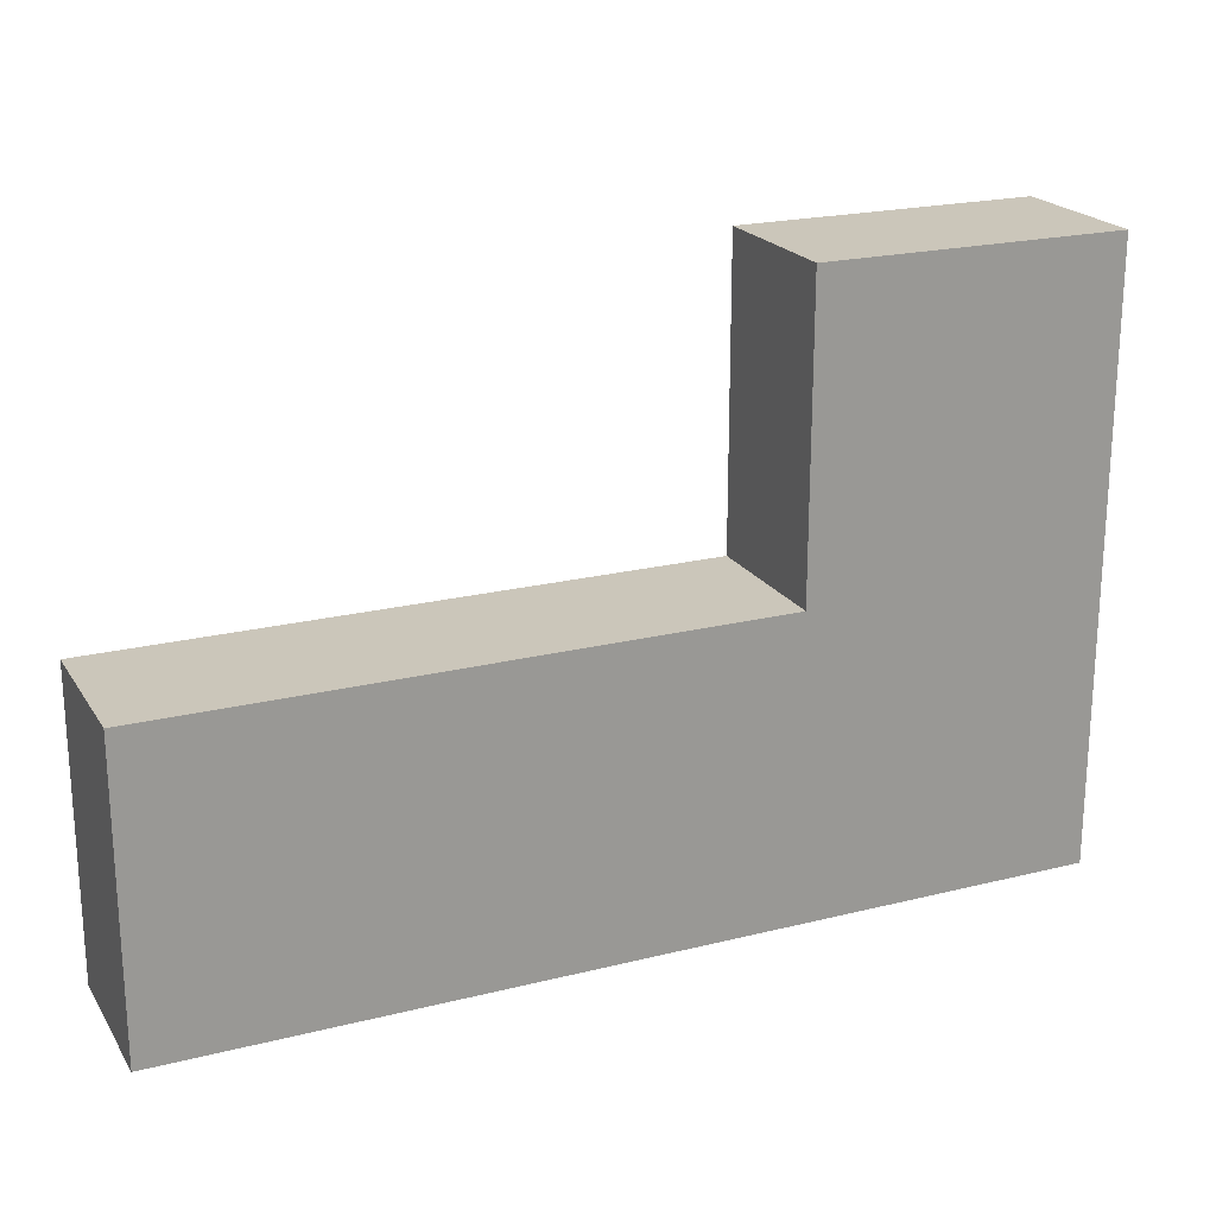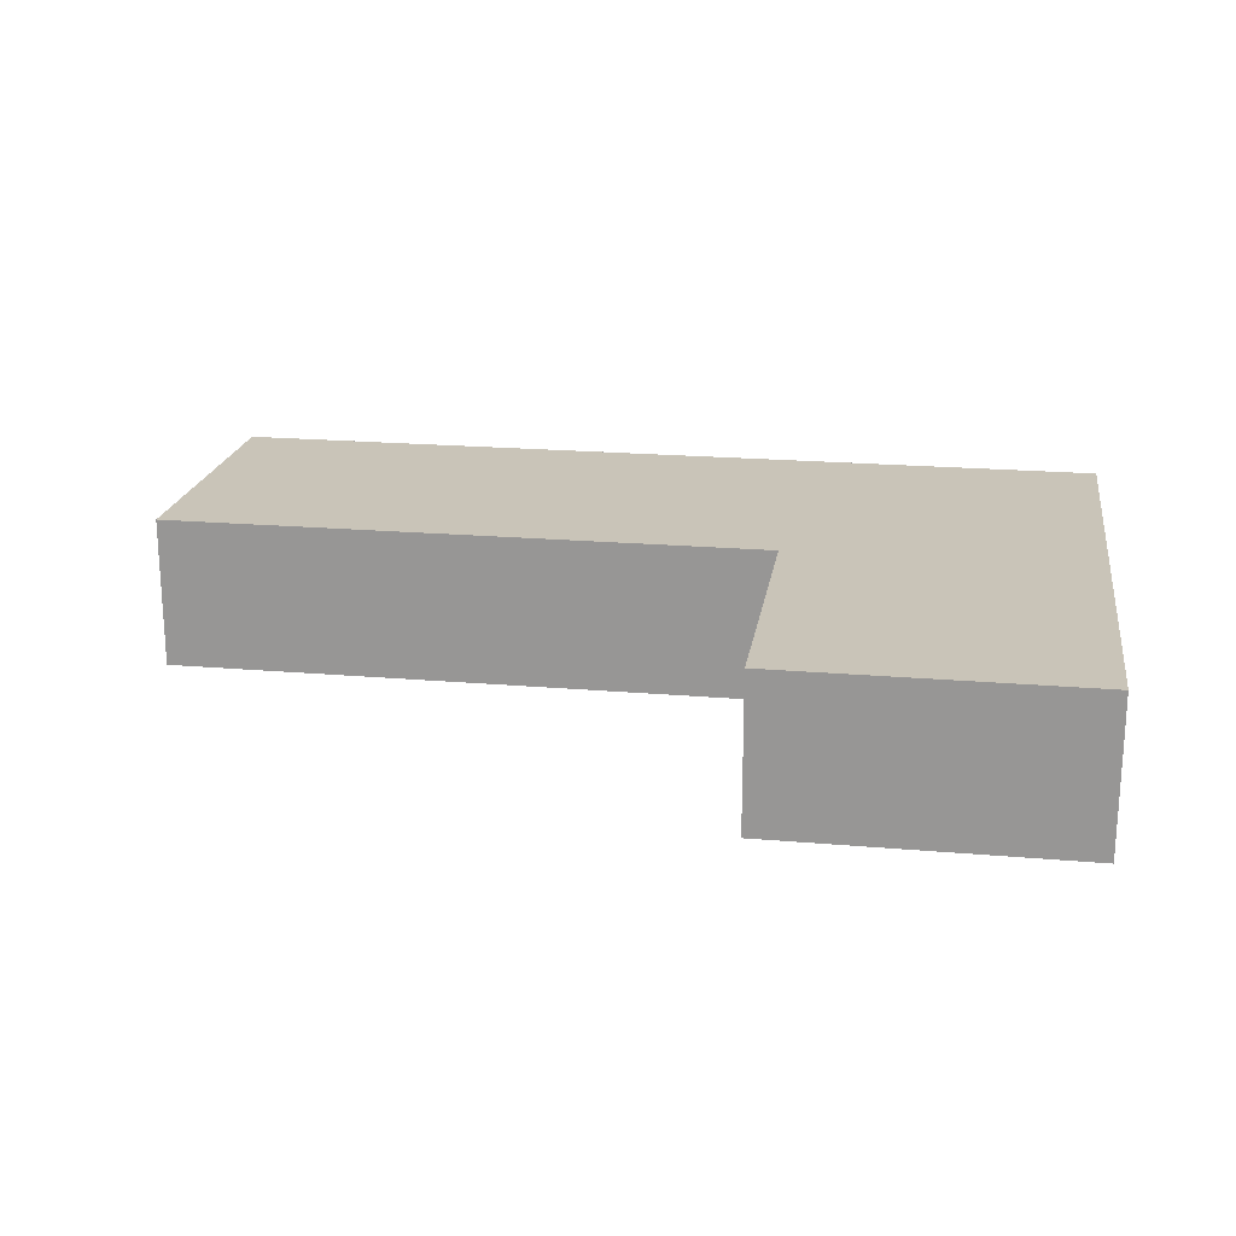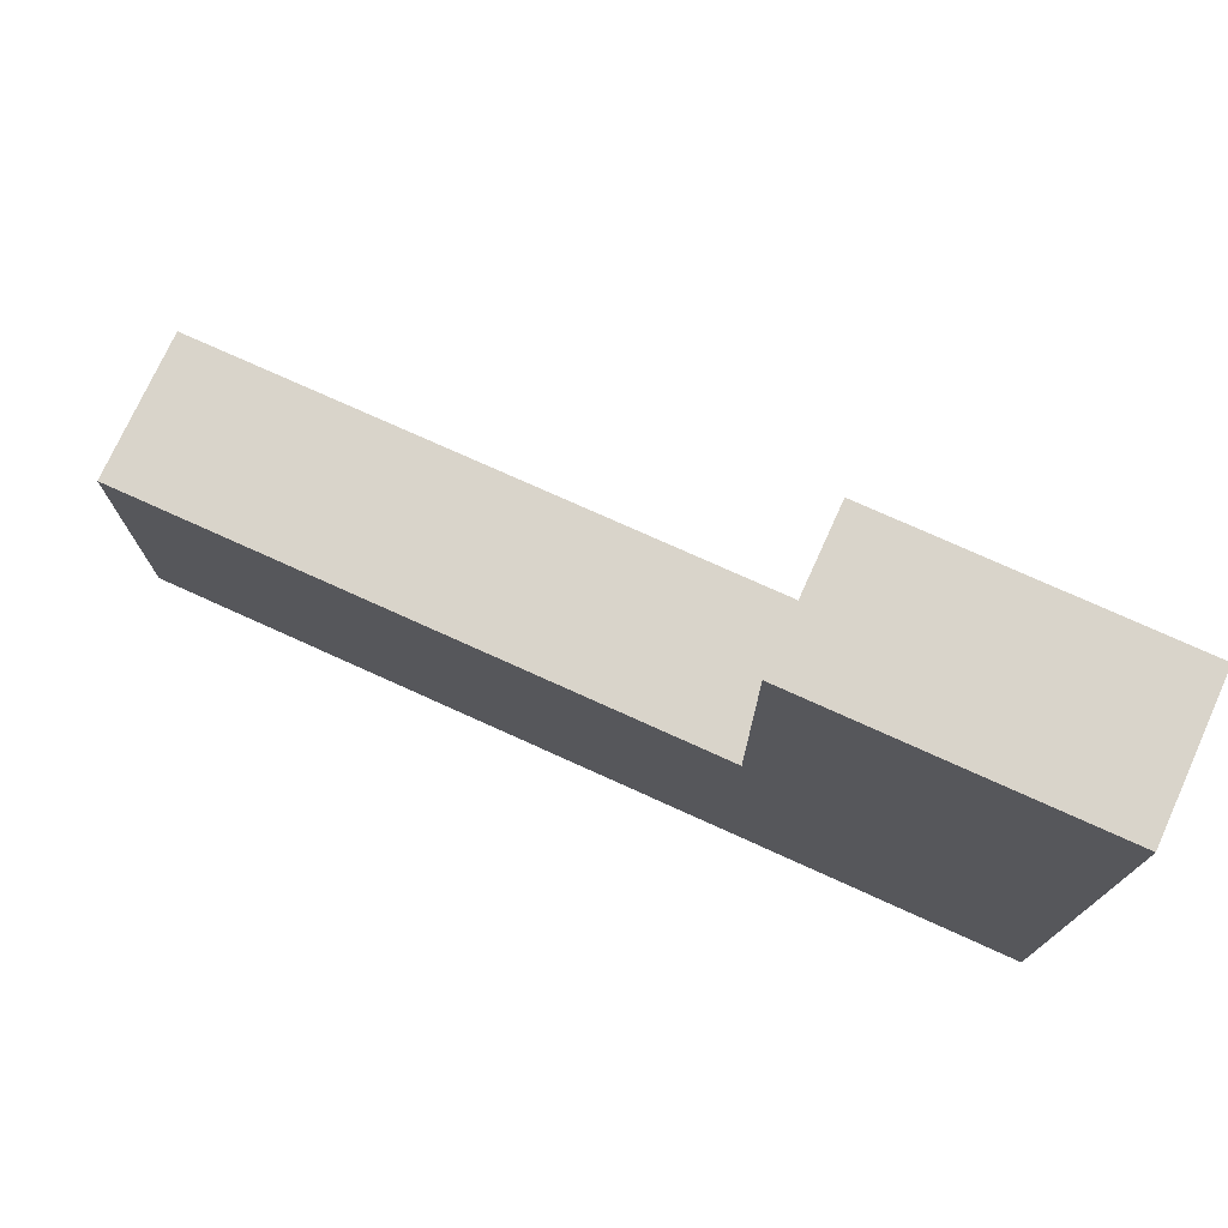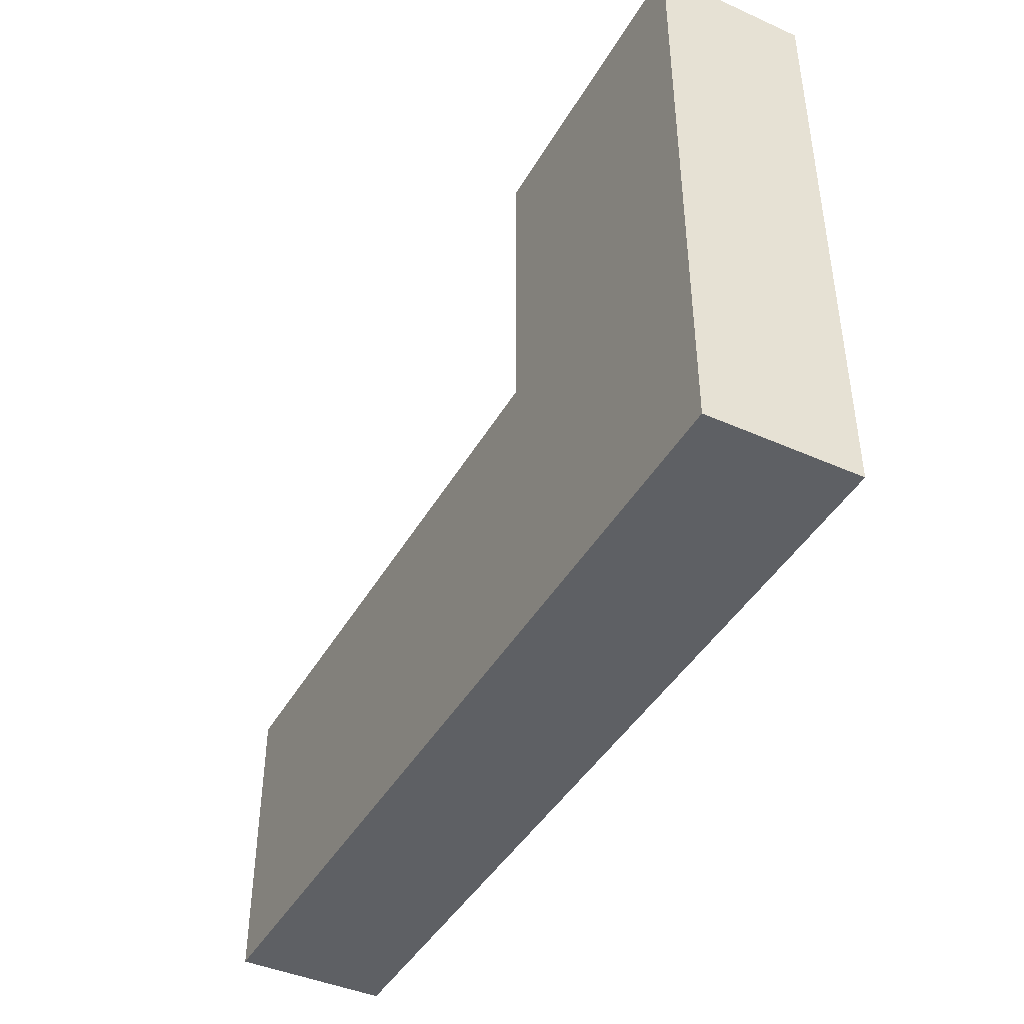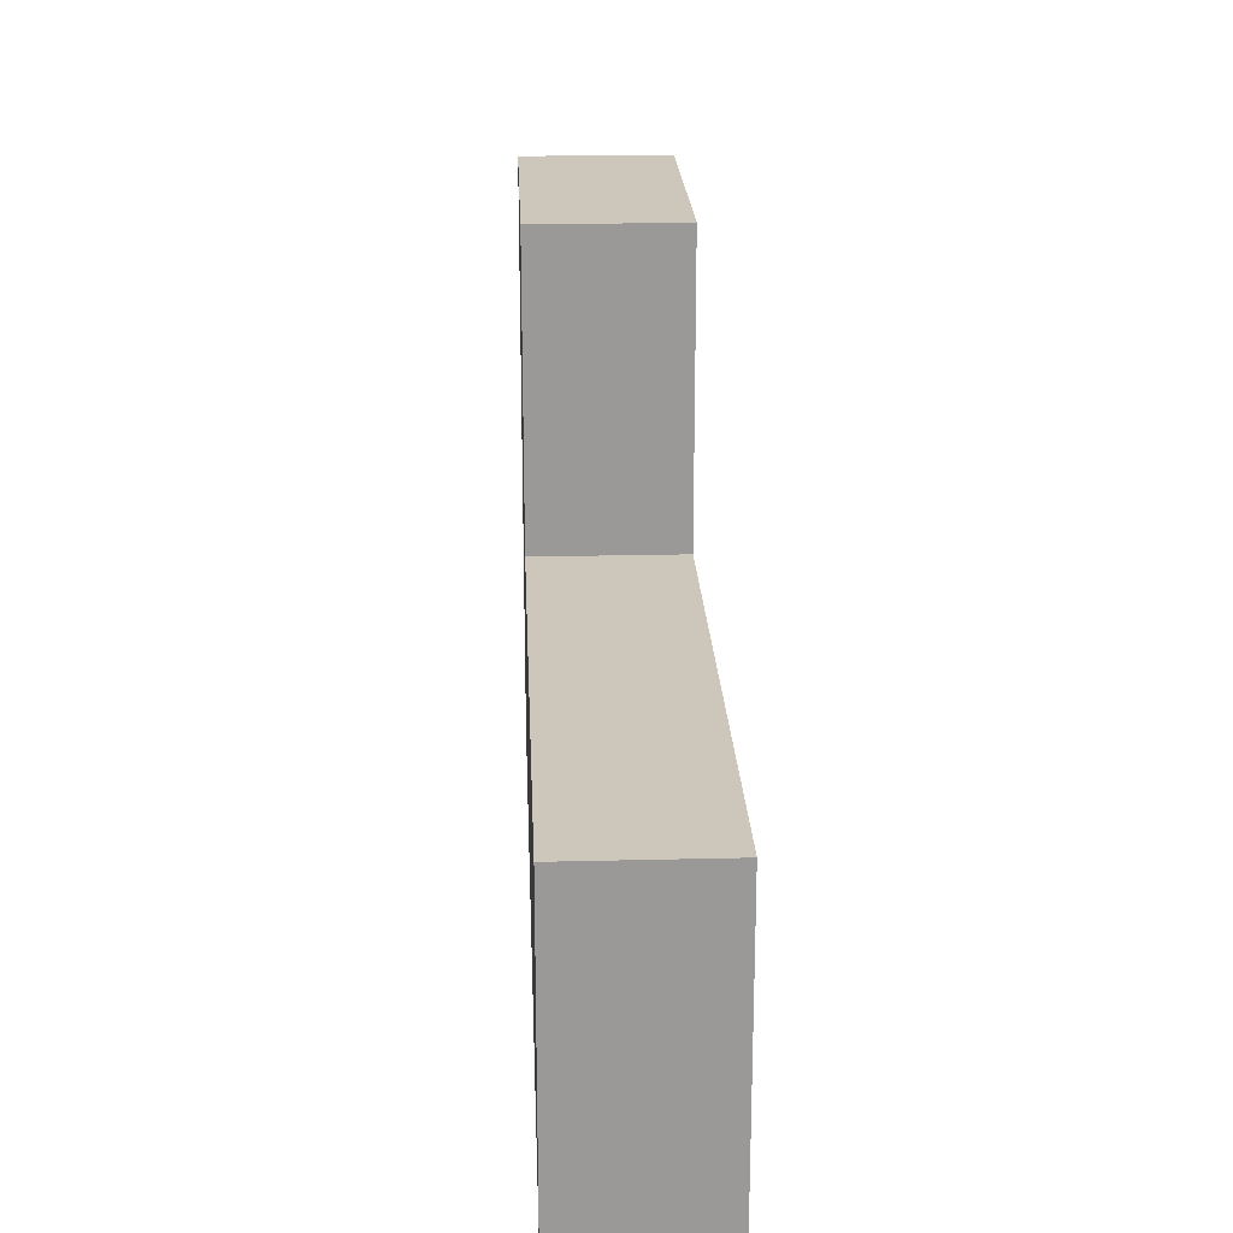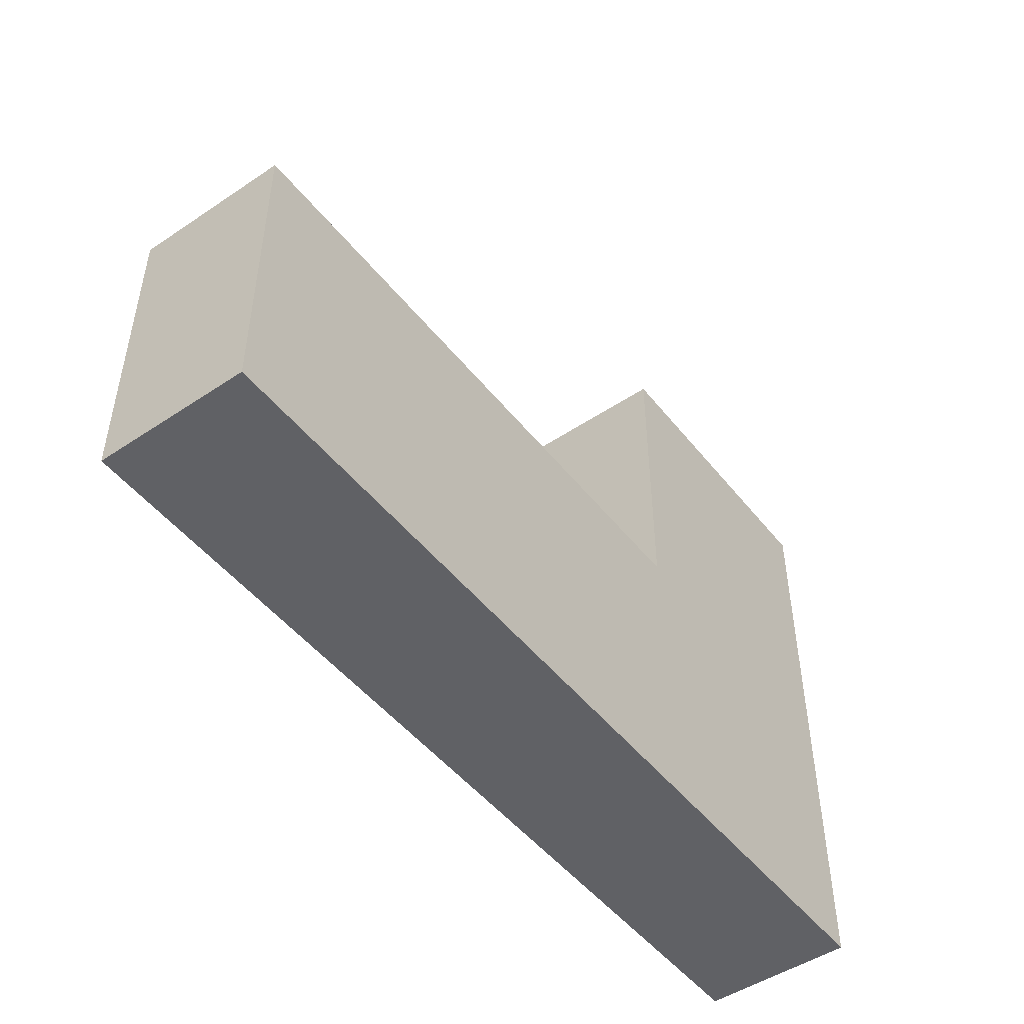
<metadata>
{"format":"obj","ext":"obj","renderer":"f3d","projection":"perspective","resolution":1024,"background":"white","views":[{"elev":21.2,"azim":156.0,"up":"+Y"},{"elev":20.2,"azim":-171.0,"up":"+Z"},{"elev":74.8,"azim":-155.6,"up":"+Y"},{"elev":-42.9,"azim":-117.9,"up":"+Y"},{"elev":21.3,"azim":87.5,"up":"+Y"},{"elev":-48.9,"azim":126.7,"up":"+Y"}]}
</metadata>
<code>
v 0 -0 0.015
v 0.03 -0 0.015
v 0 -0 0
v 0.03 -0 0
v 0 -0.06 0.015
v 0 -0 0.015
v 0 -0.06 0
v 0 -0 0
v 0.09 -0.06 0.015
v 0 -0.06 0.015
v 0.09 -0.06 0
v 0 -0.06 0
v 0.09 -0.03 0.015
v 0.09 -0.06 0.015
v 0.09 -0.03 0
v 0.09 -0.06 0
v 0.03 -0.03 0.015
v 0.09 -0.03 0.015
v 0.03 -0.03 0
v 0.09 -0.03 0
v 0.03 -0 0.015
v 0.03 -0.03 0.015
v 0.03 -0 0
v 0.03 -0.03 0
v 0.03 -0 0.015
v 0 -0 0.015
v 0.03 -0.03 0.015
v 0 -0.06 0.015
v 0.09 -0.03 0.015
v 0.09 -0.06 0.015
v 0.09 -0.03 0
v 0.09 -0.06 0
v 0.03 -0.03 0
v 0 -0.06 0
v 0.03 -0 0
v 0 -0 0
f 1 2 3
f 3 2 4
f 5 6 7
f 7 6 8
f 9 10 11
f 11 10 12
f 13 14 15
f 15 14 16
f 17 18 19
f 19 18 20
f 21 22 23
f 23 22 24
f 25 26 27
f 27 26 28
f 27 28 29
f 29 28 30
f 31 32 33
f 33 32 34
f 33 34 35
f 35 34 36

</code>
